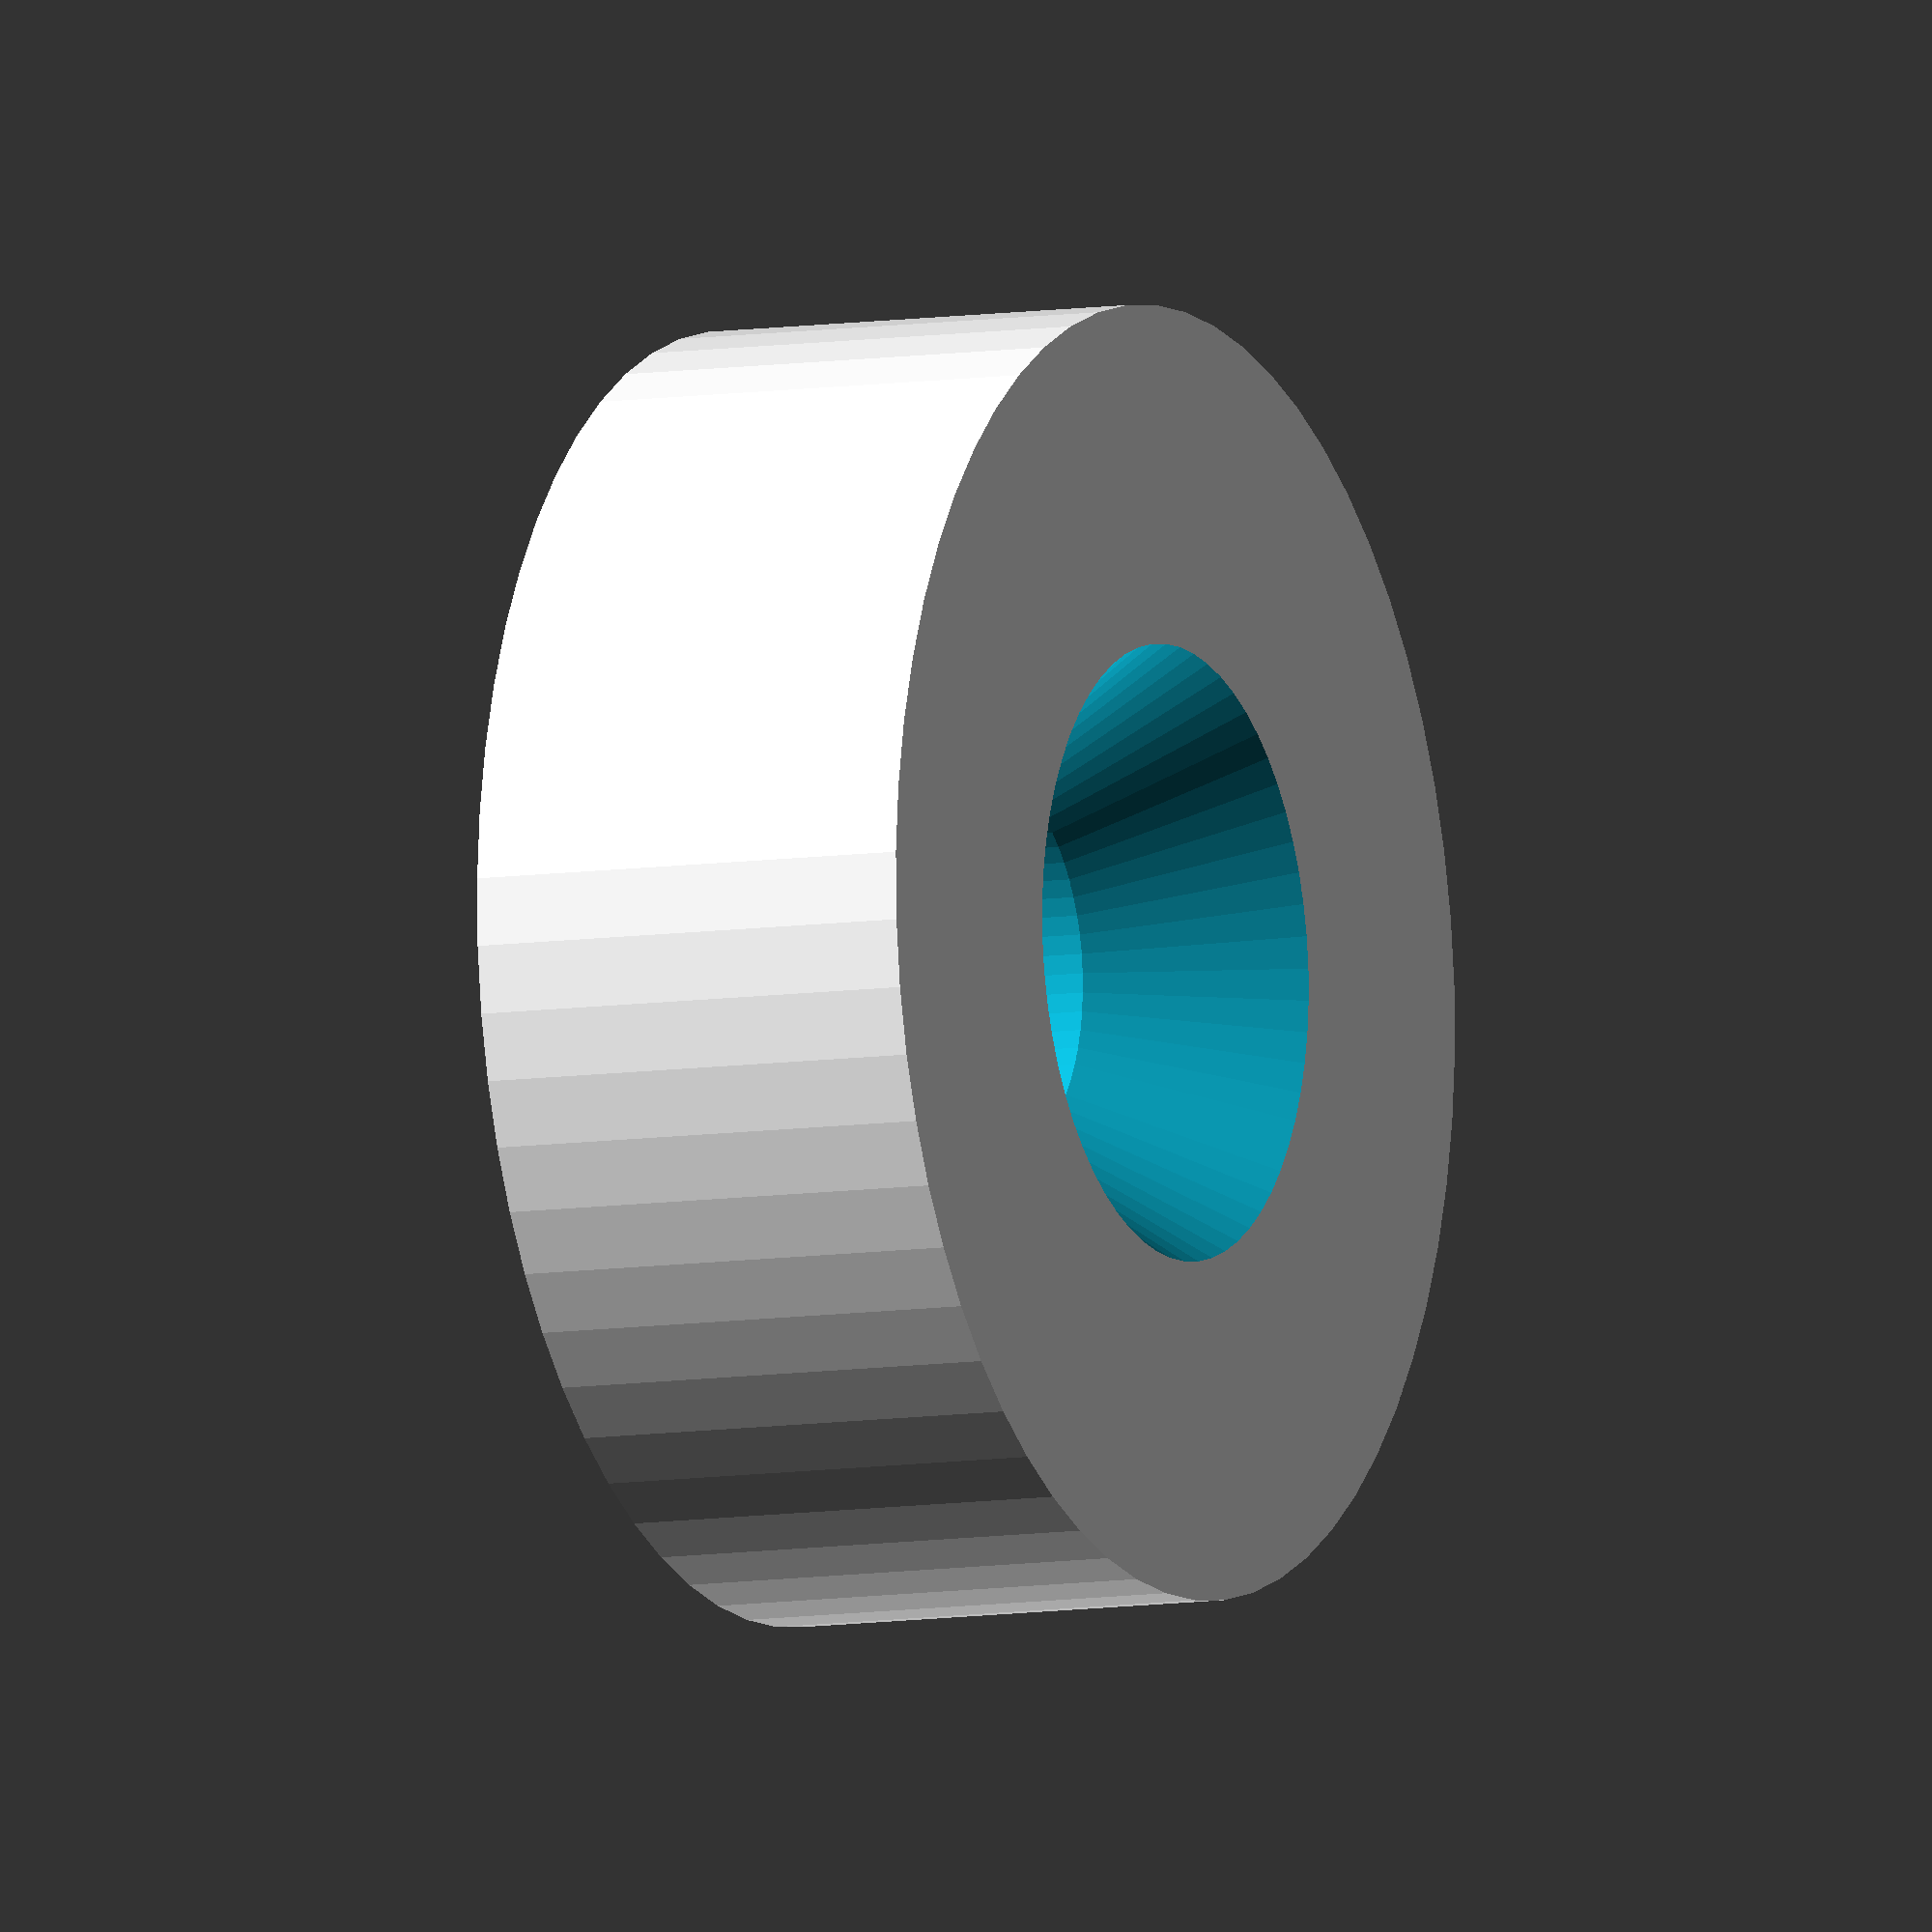
<openscad>
$fn=60;

difference(){
    translate( [0, 0, -1])
cylinder(  h=4, r1=5.6,  r2=5.6);
translate( [0, 0, -10])
cylinder(  h=13.8, r1=1.6,  r2=1.6);
     translate( [0, 0, -1.2])
cylinder(  h=2, r1=2.8,  r2=1.5);   

}



</openscad>
<views>
elev=187.7 azim=52.0 roll=64.5 proj=o view=solid
</views>
